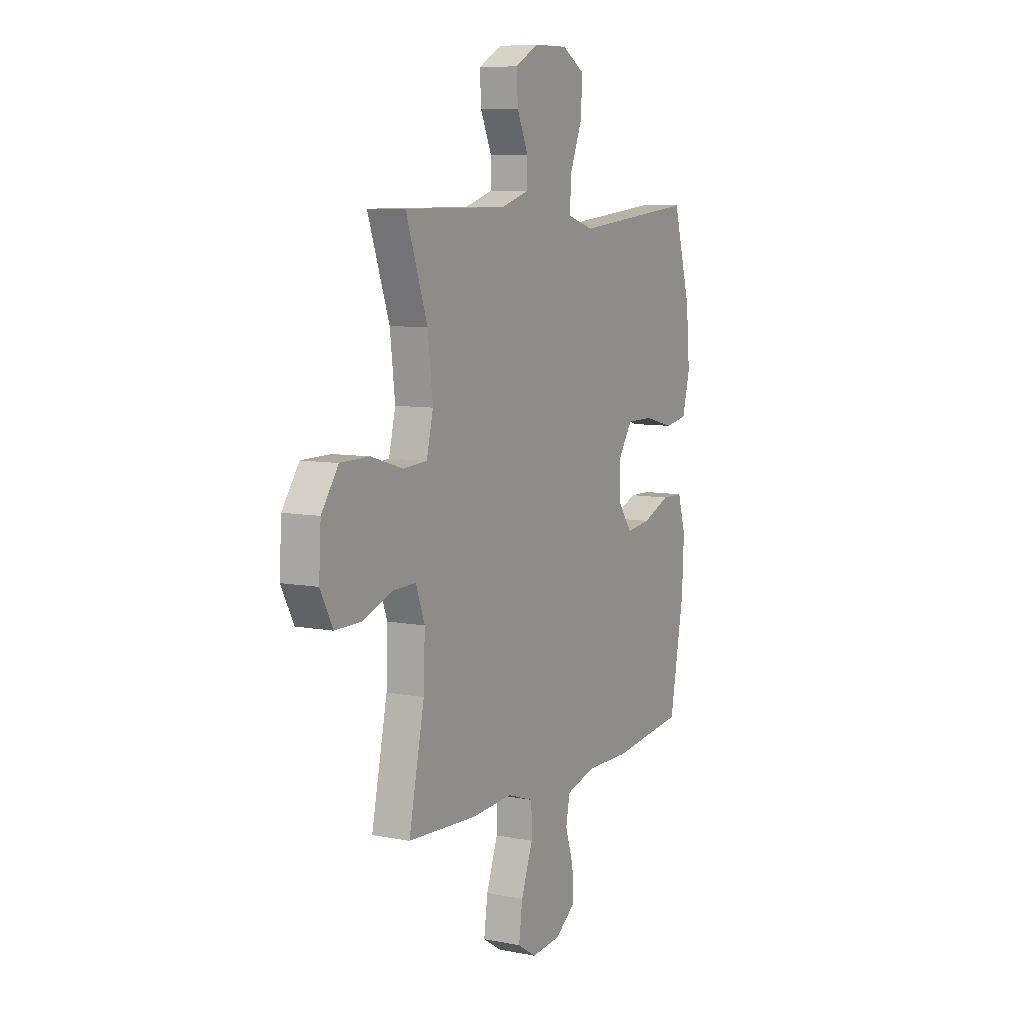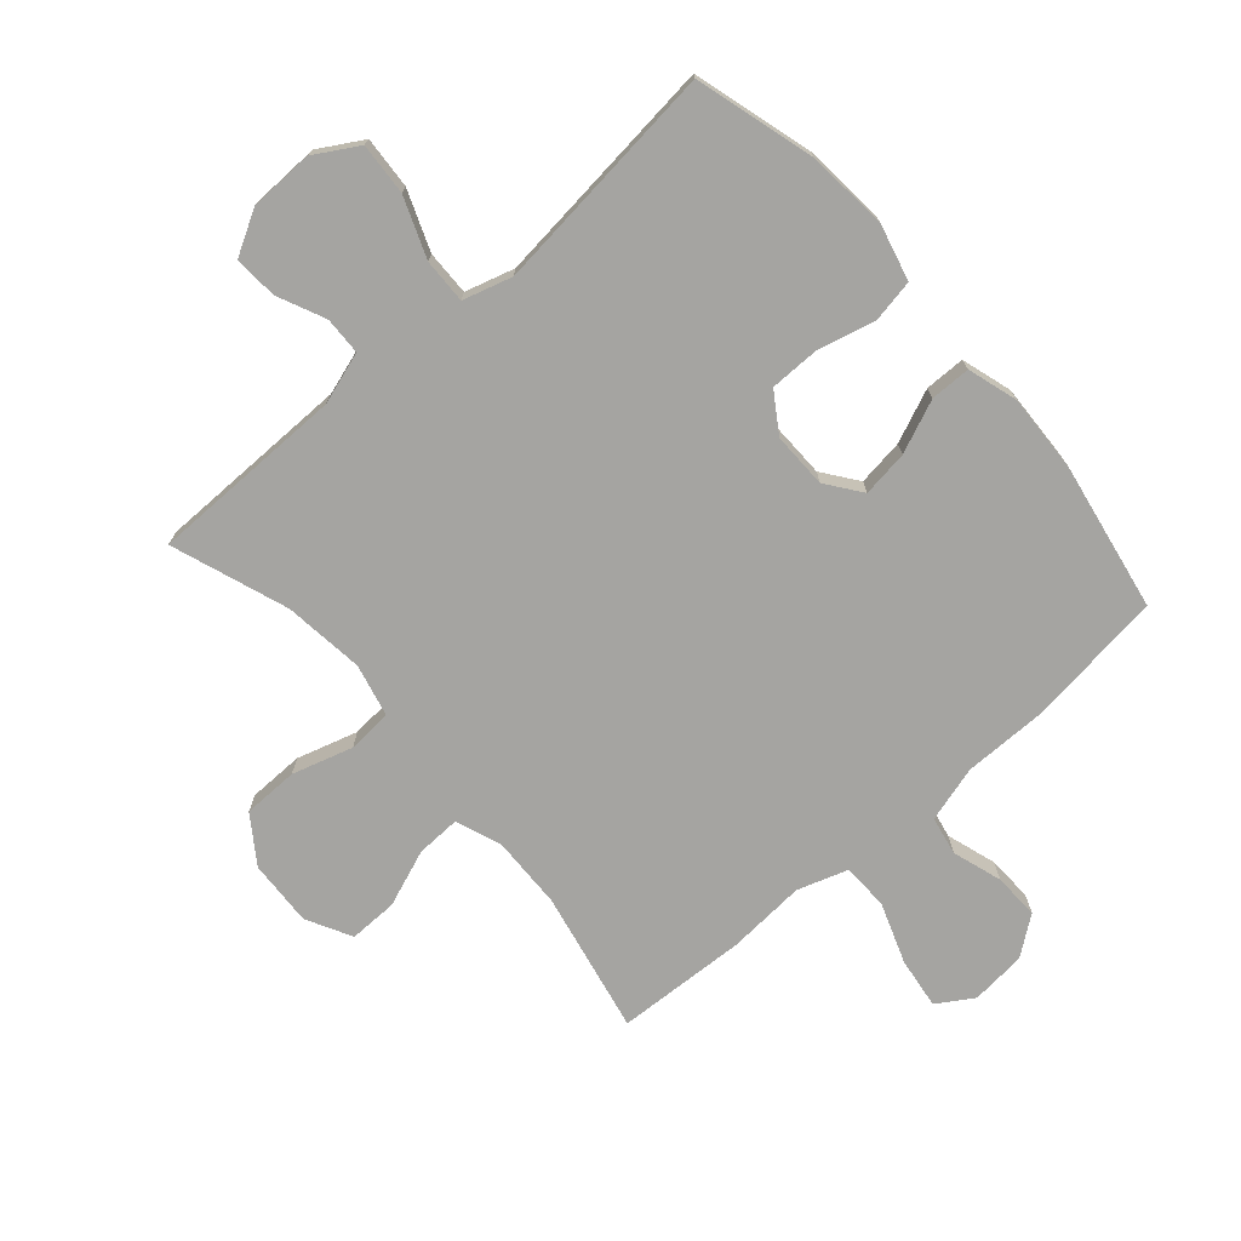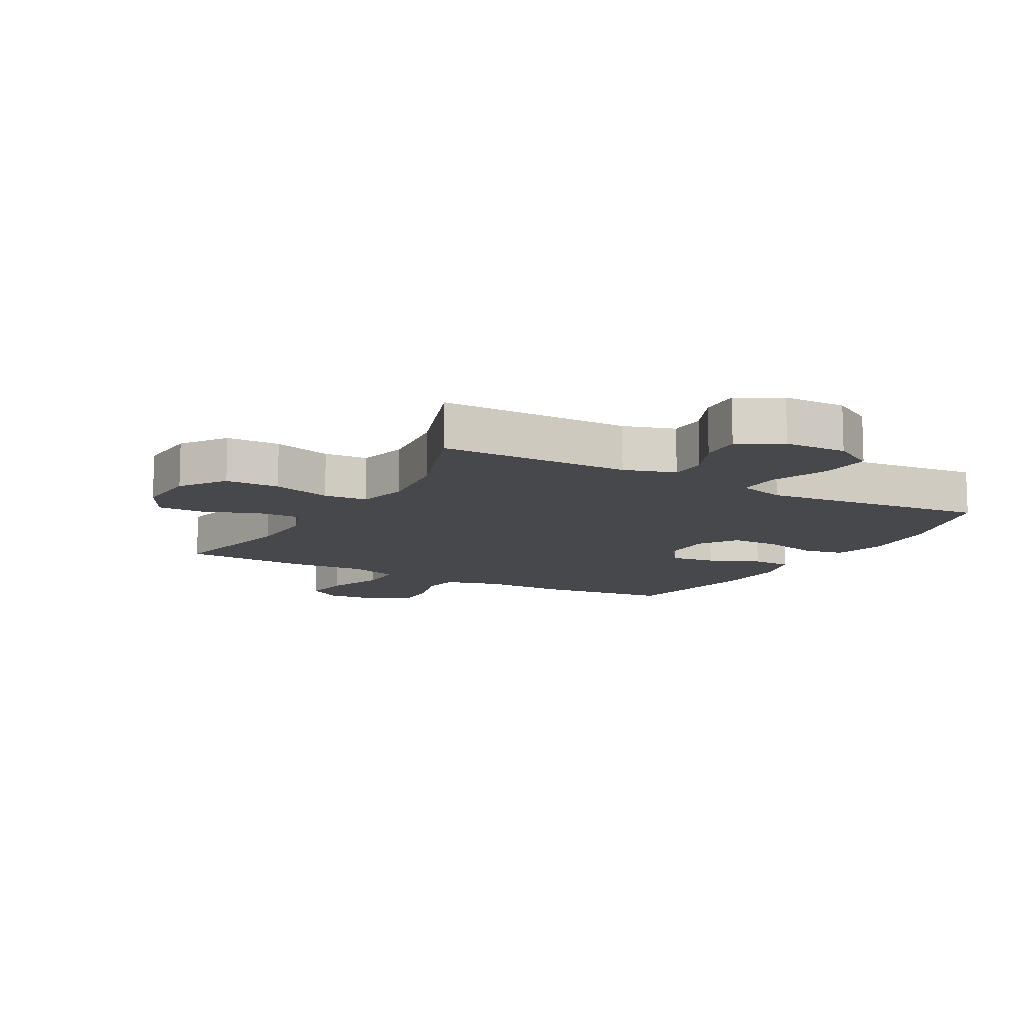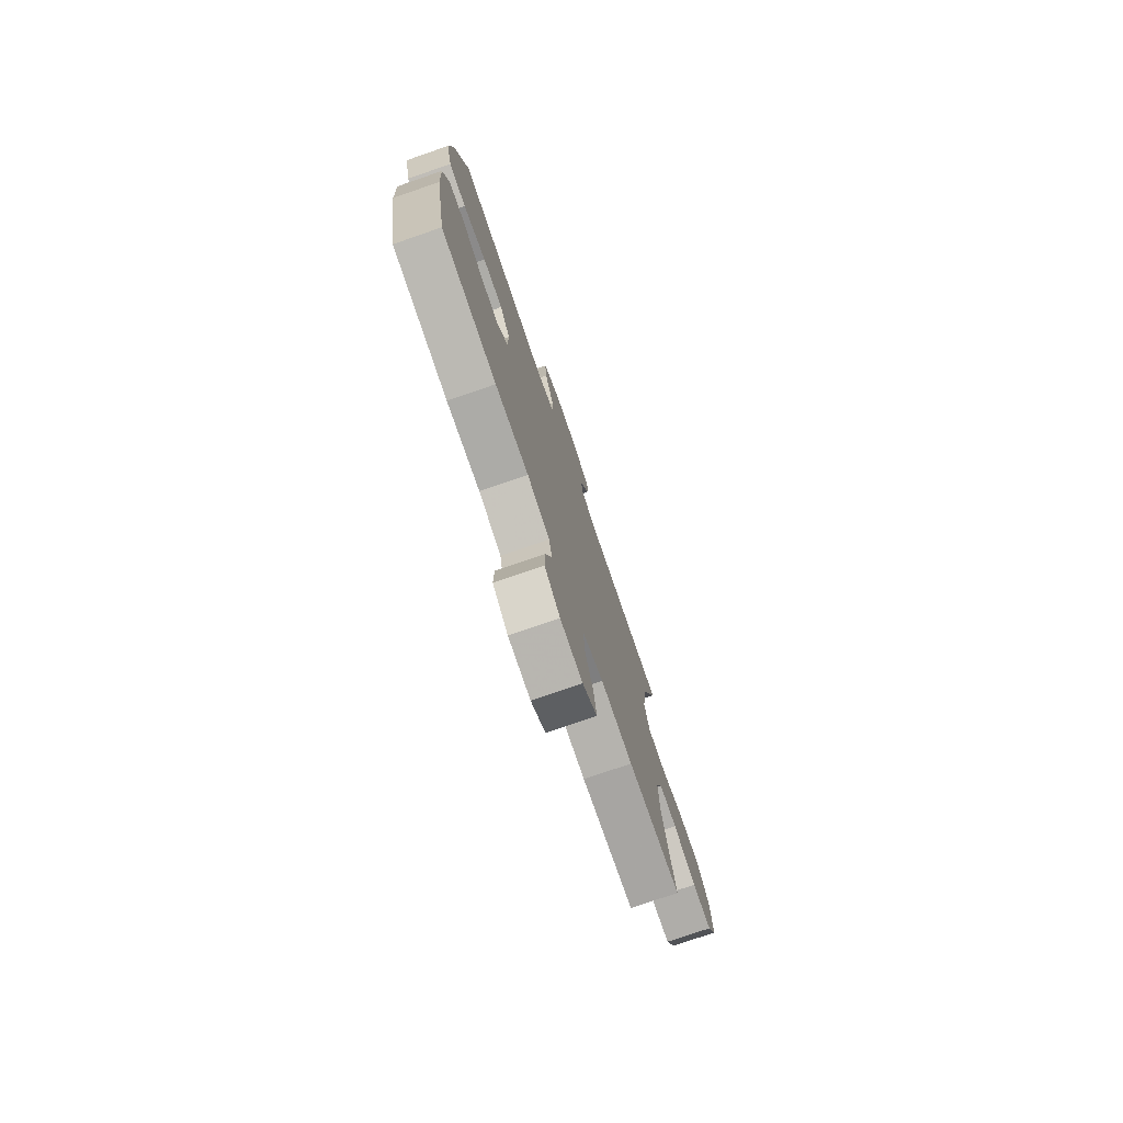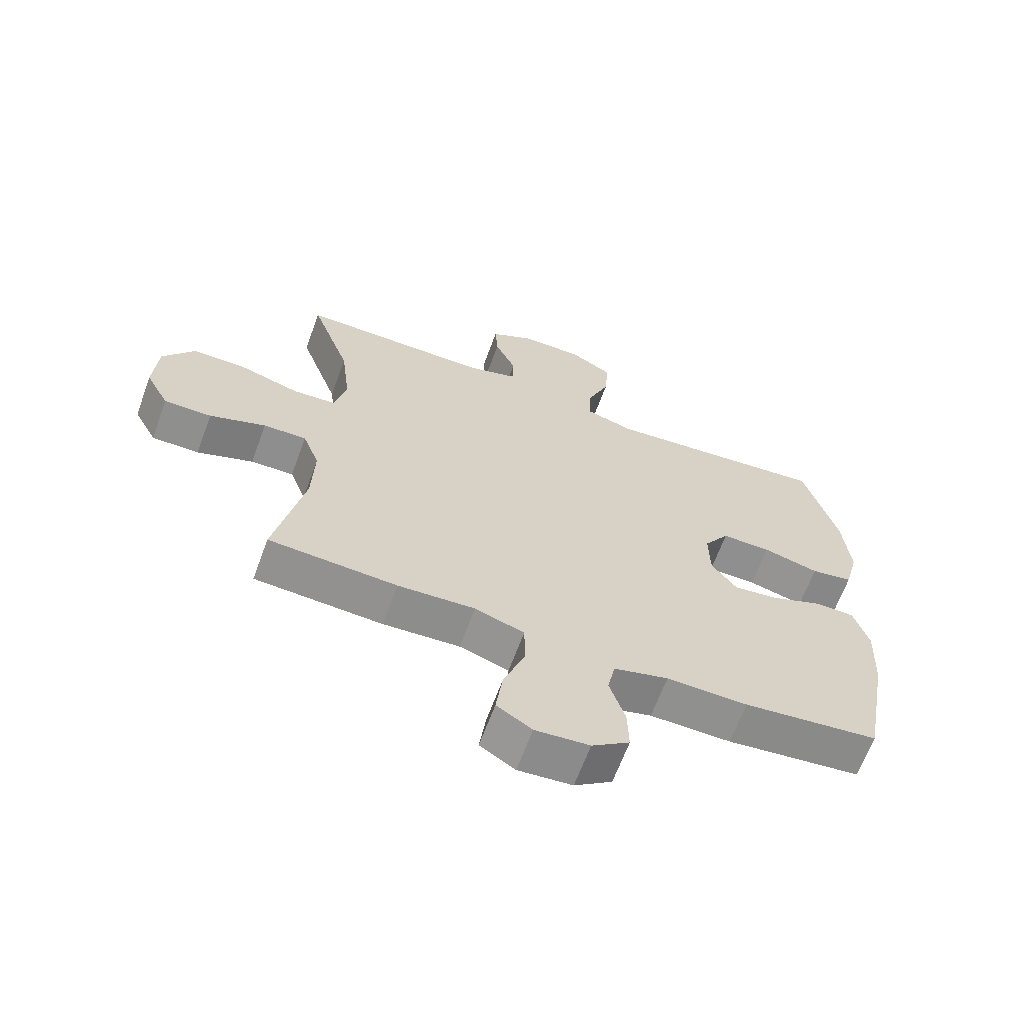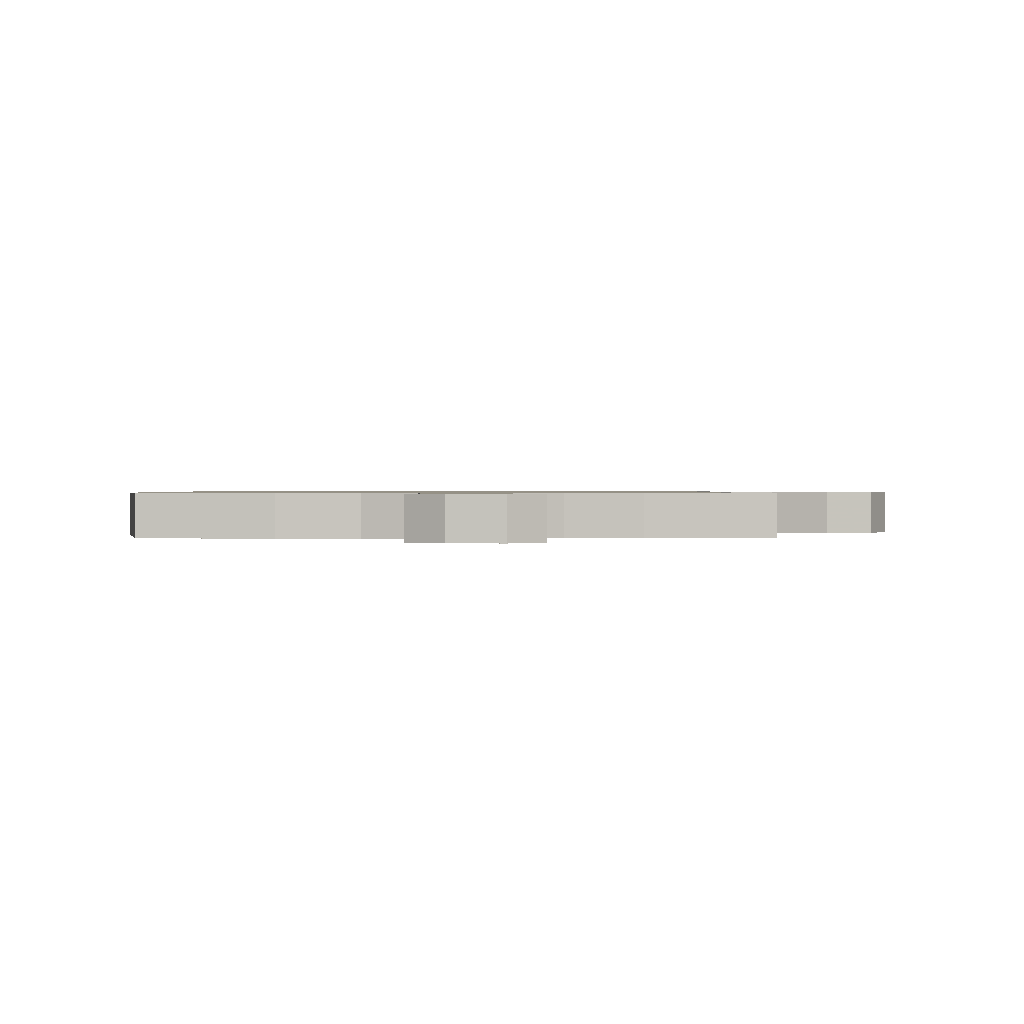
<metadata>
{"format":"obj","ext":"obj","renderer":"f3d","projection":"perspective","resolution":1024,"background":"white","views":[{"elev":7.9,"azim":-61.4,"up":"+Z"},{"elev":-73.3,"azim":41.3,"up":"+Y"},{"elev":-11.4,"azim":-29.1,"up":"+Y"},{"elev":-76.7,"azim":109.0,"up":"+Z"},{"elev":-65.4,"azim":-20.2,"up":"+Z"},{"elev":0.7,"azim":179.1,"up":"+Y"}]}
</metadata>
<code>
v -0.5 0.07 0.5
v -0.189 0.07 0.501
v -0.106 0.07 0.527
v -0.104 0.07 0.587
v -0.138 0.07 0.663
v -0.142 0.07 0.732
v -0.072 0.07 0.771
v 0.03 0.07 0.773
v 0.099 0.07 0.732
v 0.093 0.07 0.649
v 0.056 0.07 0.555
v 0.054 0.07 0.484
v 0.132 0.07 0.461
v 0.255 0.07 0.474
v 0.5 0.07 0.5
v 0.553 0.07 0.31
v 0.564 0.07 0.18
v 0.541 0.07 0.091
v 0.473 0.07 0.079
v 0.382 0.07 0.102
v 0.302 0.07 0.102
v 0.261 0.07 0.04
v 0.262 0.07 -0.048
v 0.303 0.07 -0.104
v 0.377 0.07 -0.094
v 0.461 0.07 -0.059
v 0.525 0.07 -0.06
v 0.549 0.07 -0.14
v 0.543 0.07 -0.265
v 0.5 0.07 -0.5
v 0.28 0.07 -0.527
v 0.148 0.07 -0.526
v 0.059 0.07 -0.551
v 0.047 0.07 -0.612
v 0.072 0.07 -0.691
v 0.074 0.07 -0.764
v 0.013 0.07 -0.809
v -0.075 0.07 -0.817
v -0.132 0.07 -0.781
v -0.121 0.07 -0.7
v -0.086 0.07 -0.604
v -0.087 0.07 -0.53
v -0.167 0.07 -0.503
v -0.292 0.07 -0.511
v -0.5 0.07 -0.5
v -0.453 0.07 -0.275
v -0.449 0.07 -0.159
v -0.476 0.07 -0.086
v -0.546 0.07 -0.088
v -0.637 0.07 -0.122
v -0.714 0.07 -0.123
v -0.752 0.07 -0.051
v -0.746 0.07 0.054
v -0.695 0.07 0.127
v -0.607 0.07 0.128
v -0.511 0.07 0.099
v -0.44 0.07 0.104
v -0.42 0.07 0.187
v -0.435 0.07 0.315
v -0.5 0 0.5
v -0.189 0 0.501
v -0.106 0 0.527
v -0.104 0 0.587
v -0.138 0 0.663
v -0.142 0 0.732
v -0.072 0 0.771
v 0.03 0 0.773
v 0.099 0 0.732
v 0.093 0 0.649
v 0.056 0 0.555
v 0.054 0 0.484
v 0.132 0 0.461
v 0.255 0 0.474
v 0.5 0 0.5
v 0.553 0 0.31
v 0.564 0 0.18
v 0.541 0 0.091
v 0.473 0 0.079
v 0.382 0 0.102
v 0.302 0 0.102
v 0.261 0 0.04
v 0.262 0 -0.048
v 0.303 0 -0.104
v 0.377 0 -0.094
v 0.461 0 -0.059
v 0.525 0 -0.06
v 0.549 0 -0.14
v 0.543 0 -0.265
v 0.5 0 -0.5
v 0.28 0 -0.527
v 0.148 0 -0.526
v 0.059 0 -0.551
v 0.047 0 -0.612
v 0.072 0 -0.691
v 0.074 0 -0.764
v 0.013 0 -0.809
v -0.075 0 -0.817
v -0.132 0 -0.781
v -0.121 0 -0.7
v -0.086 0 -0.604
v -0.087 0 -0.53
v -0.167 0 -0.503
v -0.292 0 -0.511
v -0.5 0 -0.5
v -0.453 0 -0.275
v -0.449 0 -0.159
v -0.476 0 -0.086
v -0.546 0 -0.088
v -0.637 0 -0.122
v -0.714 0 -0.123
v -0.752 0 -0.051
v -0.746 0 0.054
v -0.695 0 0.127
v -0.607 0 0.128
v -0.511 0 0.099
v -0.44 0 0.104
v -0.42 0 0.187
v -0.435 0 0.315
f 54 55 56
f 53 54 56
f 52 53 56
f 51 52 56
f 50 51 56
f 49 50 56
f 48 49 56 57
f 47 48 57 58
f 43 44 45 46
f 46 47 58
f 43 46 58
f 42 43 58
f 39 40 41
f 38 39 41
f 37 38 41
f 36 37 41
f 35 36 41
f 34 35 41
f 33 34 41 42
f 42 58 59
f 33 42 59
f 32 33 59
f 30 31 32
f 29 30 32
f 28 29 32
f 27 28 32
f 26 27 32
f 25 26 32
f 18 19 20
f 17 18 20
f 16 17 20
f 15 16 20
f 14 15 20
f 13 14 20 21
f 12 13 21 22
f 9 10 11
f 8 9 11
f 7 8 11
f 6 7 11
f 5 6 11
f 4 5 11
f 3 4 11 12
f 12 22 23
f 3 12 23
f 2 3 23
f 2 23 24
f 1 2 24
f 59 1 24
f 32 59 24
f 24 25 32
f 115 114 113
f 115 113 112
f 115 112 111
f 115 111 110
f 115 110 109
f 115 109 108
f 116 115 108 107
f 117 116 107 106
f 105 104 103 102
f 117 106 105
f 117 105 102
f 117 102 101
f 100 99 98
f 100 98 97
f 100 97 96
f 100 96 95
f 100 95 94
f 100 94 93
f 101 100 93 92
f 118 117 101
f 118 101 92
f 118 92 91
f 91 90 89
f 91 89 88
f 91 88 87
f 91 87 86
f 91 86 85
f 91 85 84
f 79 78 77
f 79 77 76
f 79 76 75
f 79 75 74
f 79 74 73
f 80 79 73 72
f 81 80 72 71
f 70 69 68
f 70 68 67
f 70 67 66
f 70 66 65
f 70 65 64
f 70 64 63
f 71 70 63 62
f 82 81 71
f 82 71 62
f 82 62 61
f 83 82 61
f 83 61 60
f 83 60 118
f 83 118 91
f 91 84 83
f 1 60 61 2
f 2 61 62 3
f 3 62 63 4
f 4 63 64 5
f 5 64 65 6
f 6 65 66 7
f 7 66 67 8
f 8 67 68 9
f 9 68 69 10
f 10 69 70 11
f 11 70 71 12
f 12 71 72 13
f 13 72 73 14
f 14 73 74 15
f 15 74 75 16
f 16 75 76 17
f 17 76 77 18
f 18 77 78 19
f 19 78 79 20
f 20 79 80 21
f 21 80 81 22
f 22 81 82 23
f 23 82 83 24
f 24 83 84 25
f 25 84 85 26
f 26 85 86 27
f 27 86 87 28
f 28 87 88 29
f 29 88 89 30
f 30 89 90 31
f 31 90 91 32
f 32 91 92 33
f 33 92 93 34
f 34 93 94 35
f 35 94 95 36
f 36 95 96 37
f 37 96 97 38
f 38 97 98 39
f 39 98 99 40
f 40 99 100 41
f 41 100 101 42
f 42 101 102 43
f 43 102 103 44
f 44 103 104 45
f 45 104 105 46
f 46 105 106 47
f 47 106 107 48
f 48 107 108 49
f 49 108 109 50
f 50 109 110 51
f 51 110 111 52
f 52 111 112 53
f 53 112 113 54
f 54 113 114 55
f 55 114 115 56
f 56 115 116 57
f 57 116 117 58
f 58 117 118 59
f 59 118 60 1

</code>
